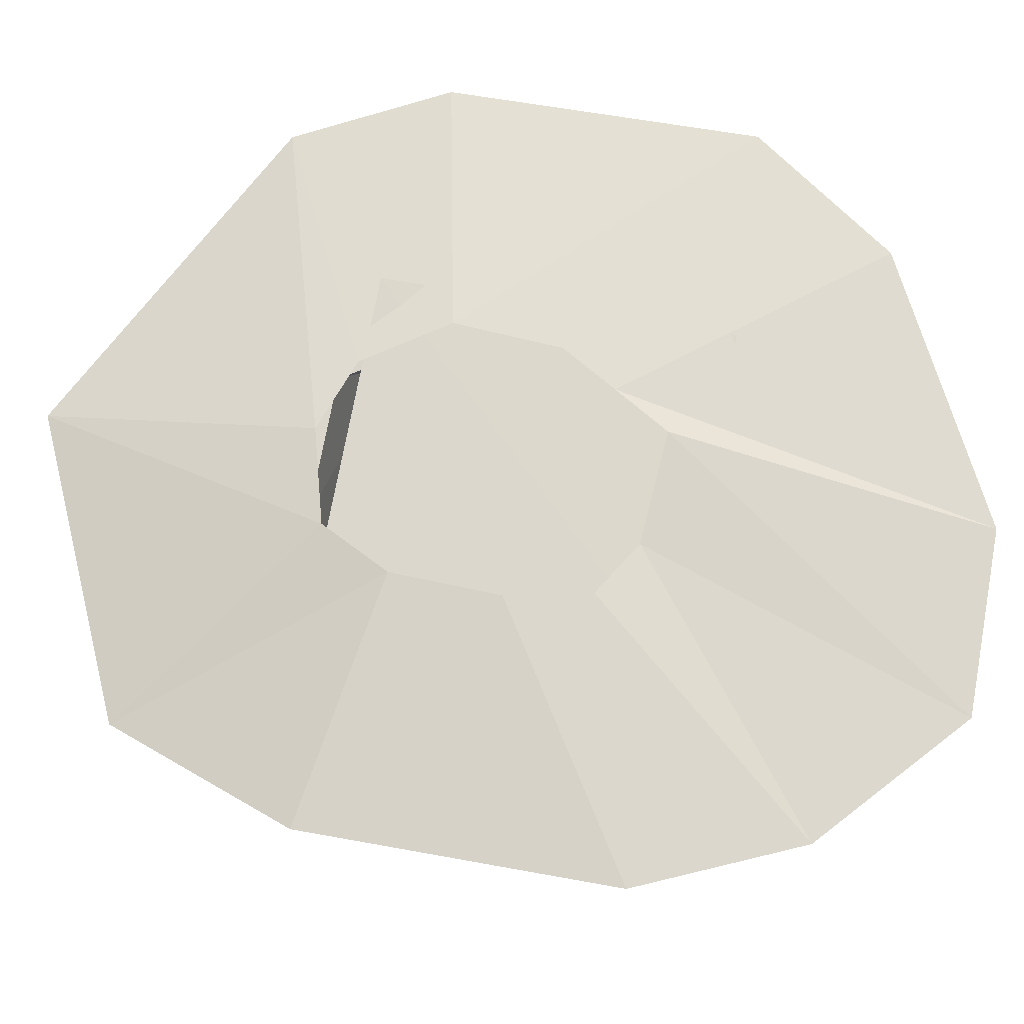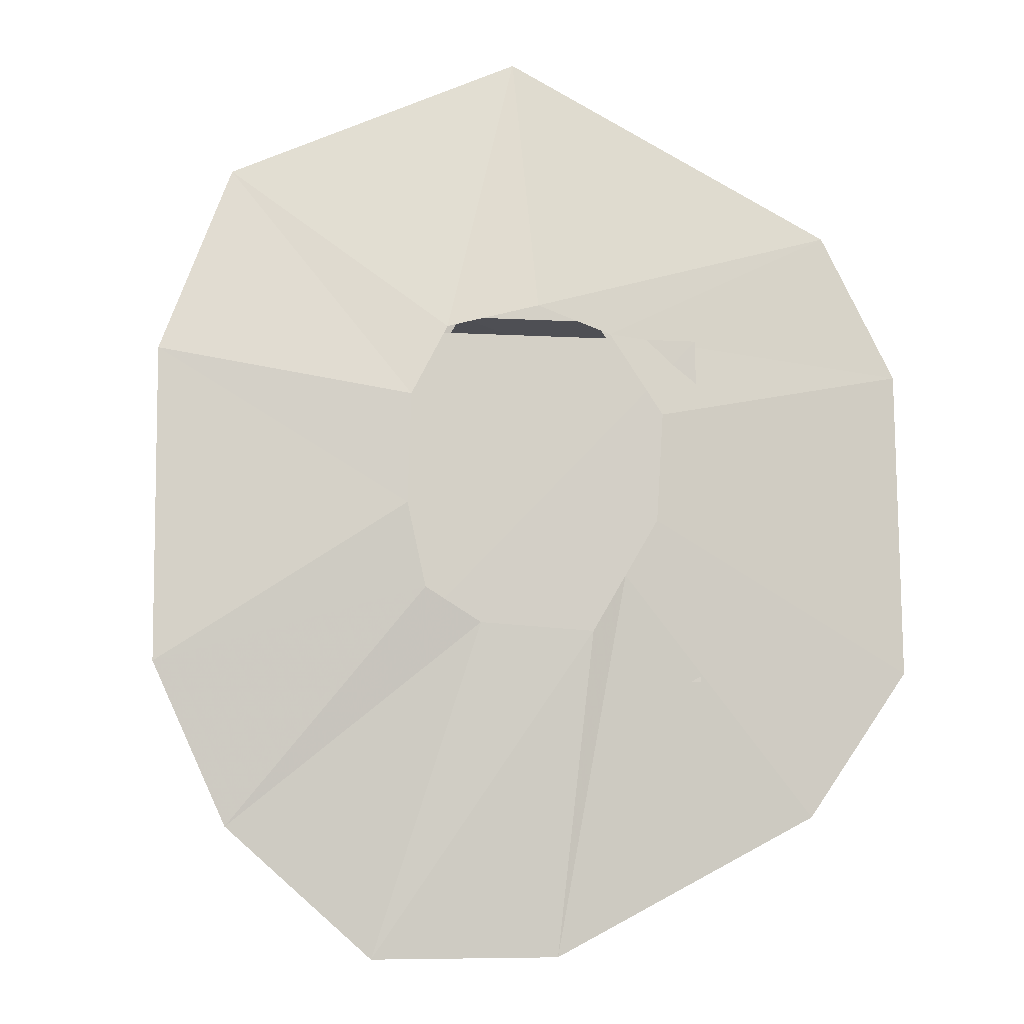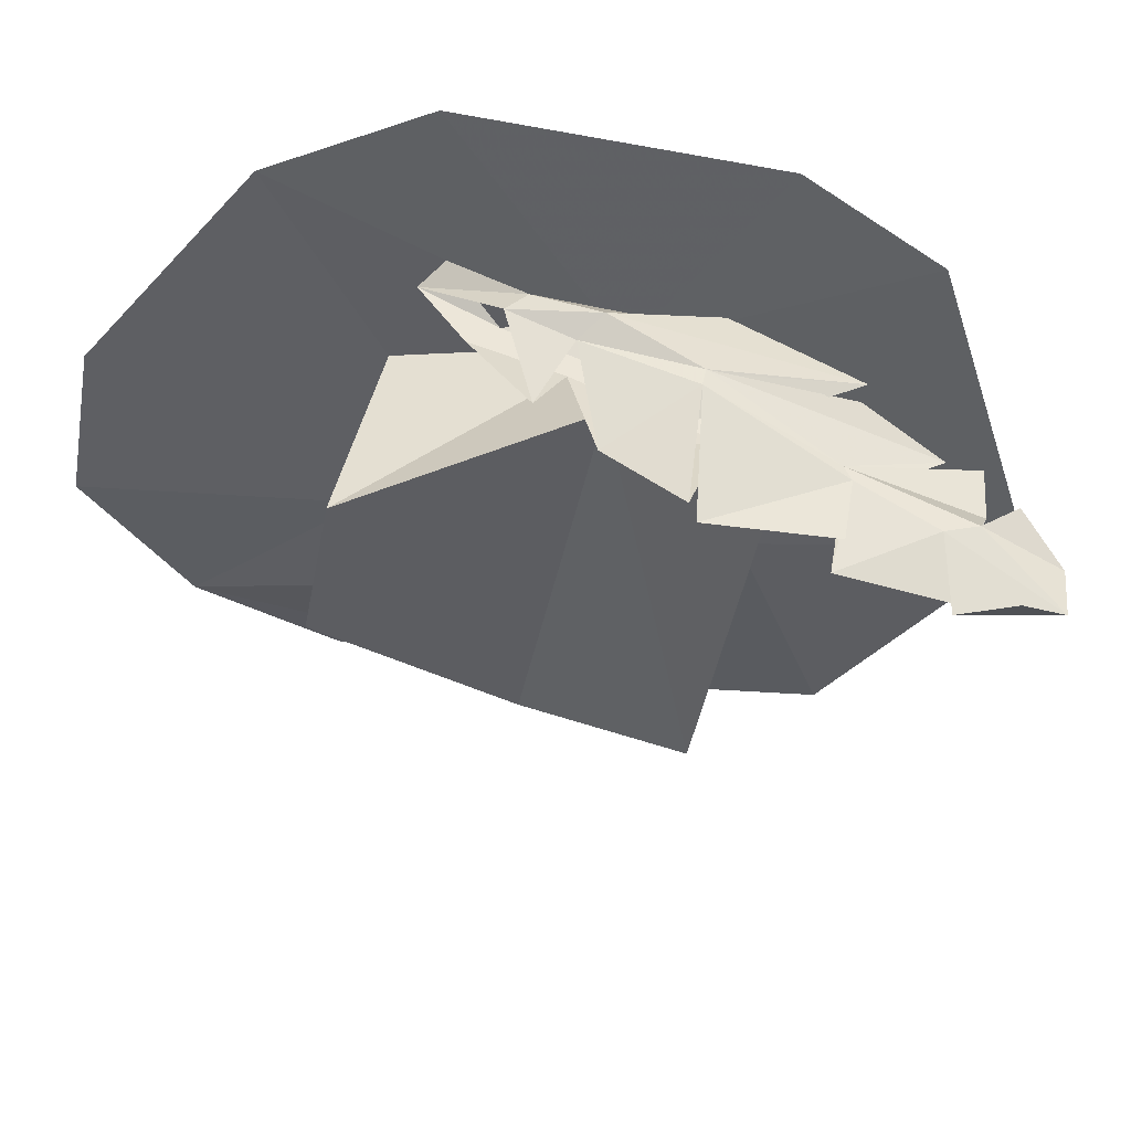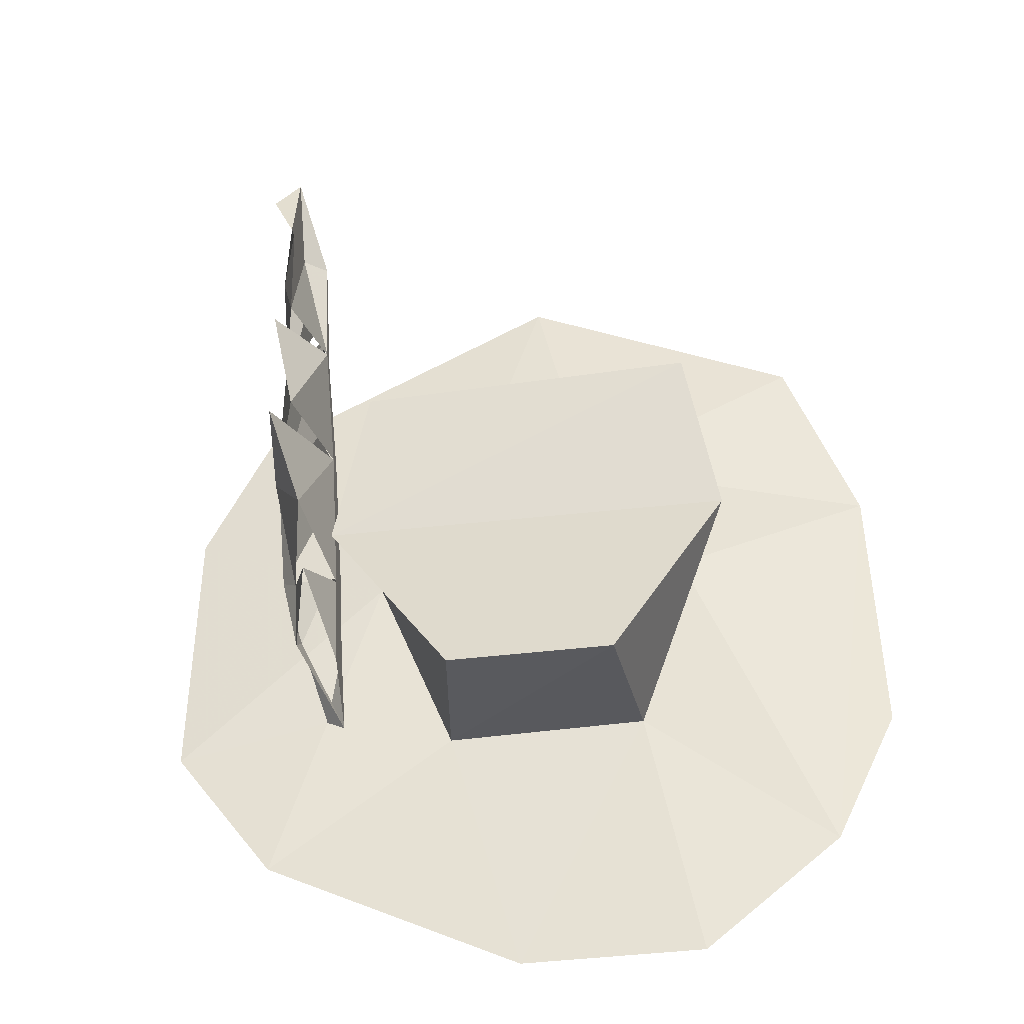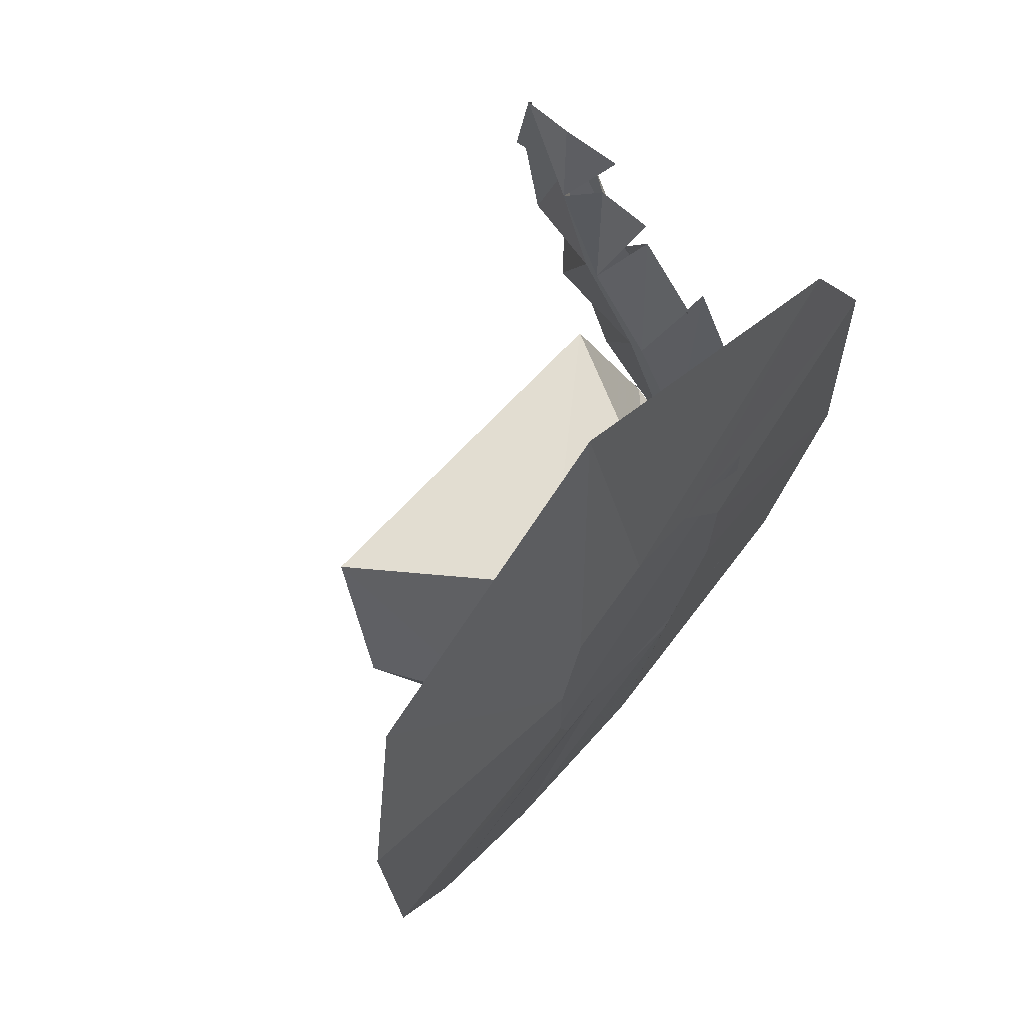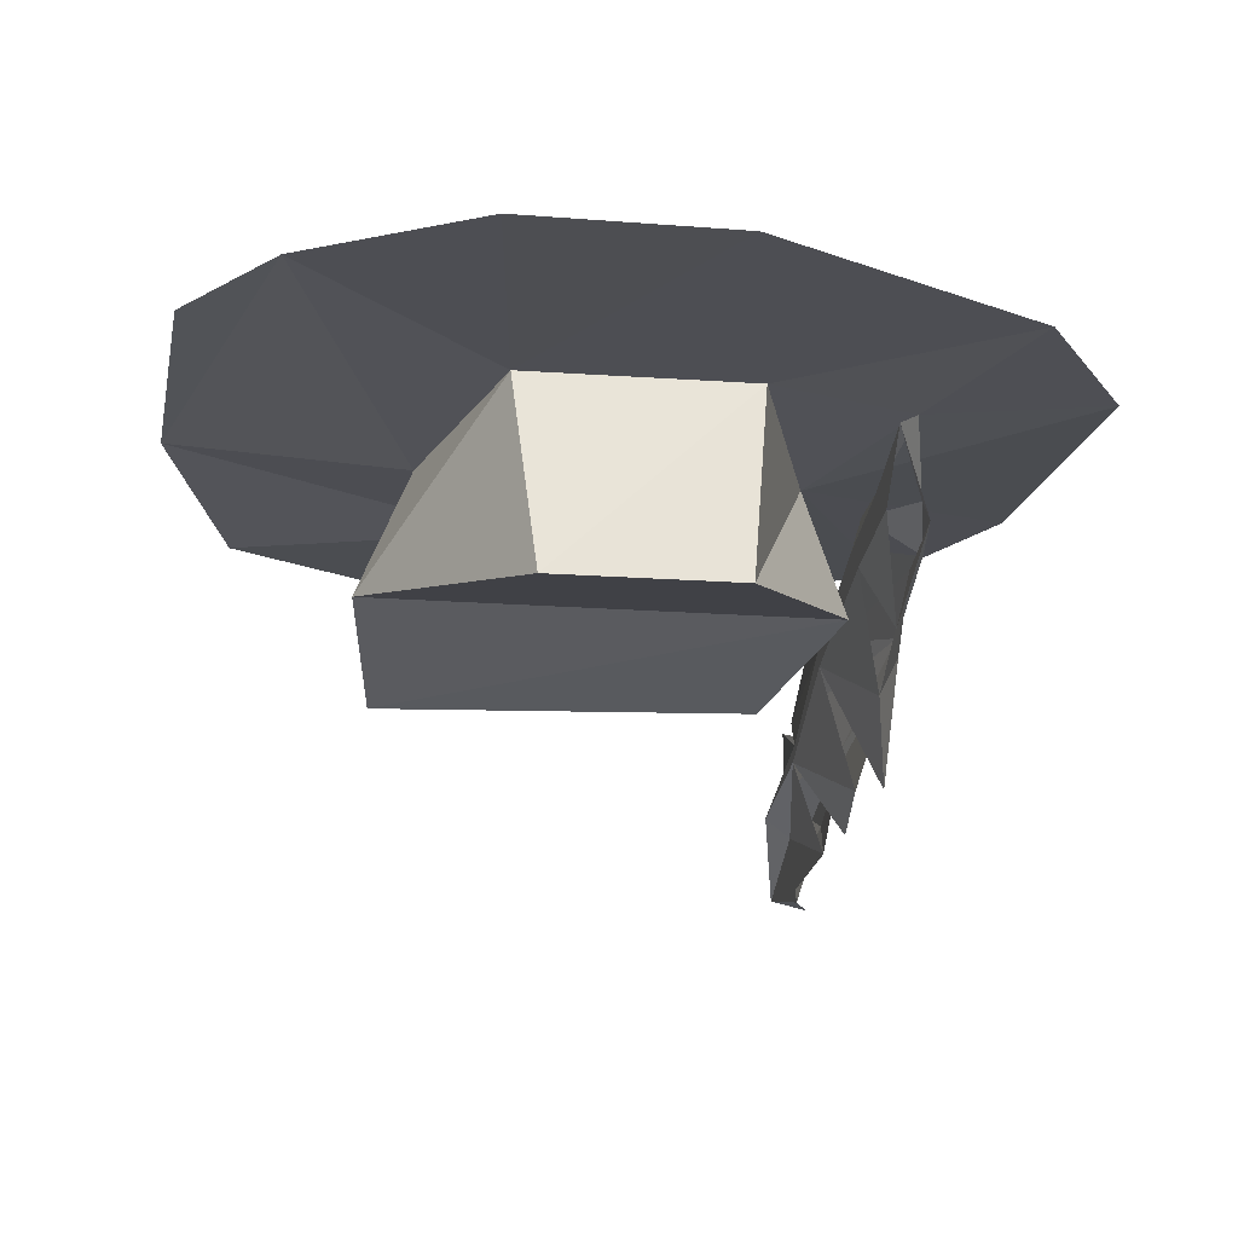
<metadata>
{"format":"obj","ext":"obj","renderer":"f3d","projection":"perspective","resolution":1024,"background":"white","views":[{"elev":73.1,"azim":100.5,"up":"+Y"},{"elev":-7.1,"azim":169.9,"up":"+Z"},{"elev":-40.4,"azim":-100.5,"up":"+Y"},{"elev":-45.8,"azim":7.7,"up":"+Z"},{"elev":71.7,"azim":132.3,"up":"+Z"},{"elev":-13.5,"azim":169.4,"up":"+Y"}]}
</metadata>
<code>
v -0.4688 -0.4375 -0.4219
v -0.4219 -0.4688 -0.4688
v -0.5156 -0.5469 -0.2734
v -0.5156 -0.5938 -0.3203
v -0.5547 -0.6094 -0.1406
v -0.4688 -0.5156 -0.04688
v -0.5156 -0.6484 -0.1875
v -0.5547 -0.7188 0.03906
v -0.5156 -0.6641 0.3516
v -0.5156 -0.5391 0.09375
v -0.4219 -0.6094 -0.1406
v -0.4219 -0.7344 0.1016
v -0.4219 -0.6484 -0.1875
v -0.4219 -0.5938 -0.375
v -0.4219 -0.5469 -0.3125
v -0.5547 -0.7578 0.03125
v -0.5156 -0.875 0.2891
v -0.4688 -0.7891 0.5
v -0.4688 -0.6641 0.3516
v -0.4219 -0.875 0.2891
v -0.4219 -0.7656 0.09375
v -0.4688 -0.8672 -0.1406
v -0.5156 -1.008 0.007812
v -0.4688 -1.117 0.6875
v -0.5156 -0.9766 0.5312
v -0.5156 -1 0.4609
v -0.4688 -1.148 0.4766
v -0.5156 -1.148 0.5859
v -0.4688 -1.016 0.5234
v -0.4219 -0.9766 0.5312
v -0.4688 -1.016 0.6953
v -0.5156 -0.9219 0.6094
v -0.5156 -0.9062 0.3047
v -0.4688 -0.9141 0.5625
v -0.4688 -0.7969 0.5703
v -0.4219 -0.9062 0.3047
v -0.4688 -1.008 0.03125
v -0.5156 -1.047 0.2812
v -0.4688 -1.086 0.2656
v -0.4688 -1.125 0.5
v -0.4688 -0.7734 -0.2578
v 0.3984 -0.8516 0.2109
v -0.4219 -0.7266 -0.1172
v 0.4609 -0.7266 -0.125
v 0.3516 -0.4766 -0.0625
v 0.1484 -0.4922 0.2734
v -0.3281 -0.8359 0.2031
v -0.1484 -0.4922 0.2734
v -0.3516 -0.4766 -0.0625
v -0.1406 -0.7891 -0.5859
v 0.2109 -0.7891 -0.5859
v 0.2422 -0.4219 -0.4844
v 0.6406 -0.3672 -0.8047
v 0.7891 -0.3828 0.1641
v 0.6406 -0.4688 0.5625
v 0.03125 -0.5156 0.8438
v -0.1875 -0.4219 -0.4922
v -0.5859 -0.3984 -0.7891
v -0.03906 -0.3828 -1.07
v -0.8047 -0.4531 0.1641
v -0.6562 -0.4844 0.4766
v -0.1562 -0.3906 0.2266
v -0.2656 -0.375 0.05469
v -0.8047 -0.4219 -0.4844
v 0 -0.3828 0.2812
v -0.25 -0.3672 -0.1719
v -0.1797 -0.3594 -0.2891
v -0.1094 -0.3516 -0.4062
v 0.3438 -0.3828 -1.07
v 0.125 -0.3594 -0.3906
v 0.2422 -0.3438 -0.3203
v 0.7891 -0.3516 -0.4766
v 0.2812 -0.3359 -0.1484
v 0.2734 -0.3438 0.07812
v 0.1953 -0.3672 0.2266
v -0.3438 -0.3984 0.2188
v 0.3594 -0.3984 0.2188
v 0.375 -0.3672 -0.5234
v -0.3438 -0.375 -0.5078
f 1 2 3
f 3 2 4
f 3 4 5
f 4 7 5
f 5 7 8
f 11 12 13
f 11 13 14
f 11 14 15
f 7 16 8
f 8 16 17
f 12 20 21
f 12 21 13
f 24 25 26
f 24 29 30
f 17 33 25
f 20 30 36
f 20 36 21
f 16 33 17
f 33 26 25
f 29 36 30
f 2 1 15
f 2 15 14
f 3 5 6
f 5 8 9
f 5 9 10
f 10 9 11
f 11 9 12
f 11 15 6
f 8 17 18
f 8 18 19
f 19 18 12
f 12 18 20
f 13 21 22
f 22 21 23
f 22 23 16
f 22 16 7
f 24 26 27
f 24 27 28
f 24 28 27
f 24 27 29
f 24 30 31
f 24 31 25
f 25 31 32
f 32 31 30
f 17 25 34
f 17 34 35
f 35 34 20
f 20 34 30
f 21 36 37
f 37 36 38
f 37 38 33
f 37 33 16
f 26 33 39
f 26 39 40
f 40 39 29
f 29 39 36
f 4 41 7
f 13 41 14
f 42 43 44
f 42 44 45
f 42 45 46
f 42 46 47
f 42 47 43
f 43 47 48
f 43 48 49
f 43 49 50
f 43 50 44
f 44 50 51
f 44 51 52
f 44 52 45
f 45 52 53
f 45 53 54
f 45 54 46
f 46 54 55
f 46 55 56
f 46 56 48
f 46 48 47
f 57 51 50
f 57 50 49
f 57 49 1
f 57 1 58
f 57 58 59
f 57 59 52
f 57 52 51
f 60 61 62
f 60 62 63
f 60 63 64
f 60 64 49
f 60 49 61
f 61 49 48
f 61 48 56
f 61 56 65
f 61 65 62
f 58 64 66
f 58 66 67
f 58 67 59
f 59 67 68
f 59 68 69
f 59 69 52
f 52 69 53
f 53 69 70
f 53 70 71
f 53 71 72
f 53 72 54
f 54 72 73
f 54 73 74
f 54 74 55
f 55 74 75
f 55 75 56
f 56 75 65
f 63 66 64
f 1 49 64
f 1 64 58
f 68 70 69
f 71 73 72
f 76 77 78
f 76 78 79

</code>
